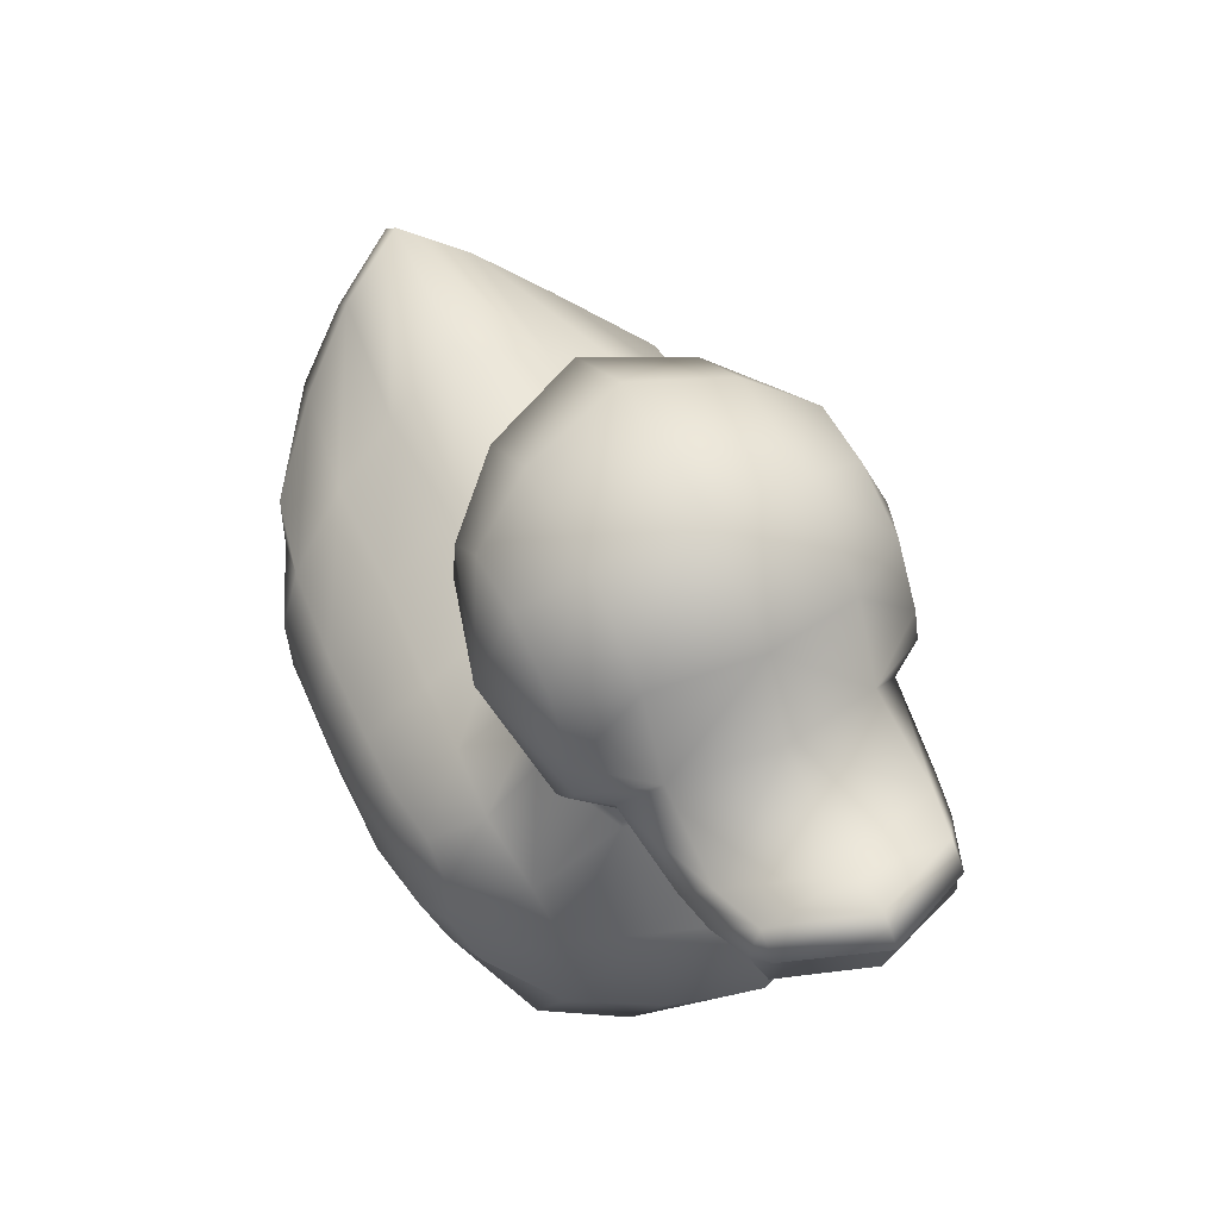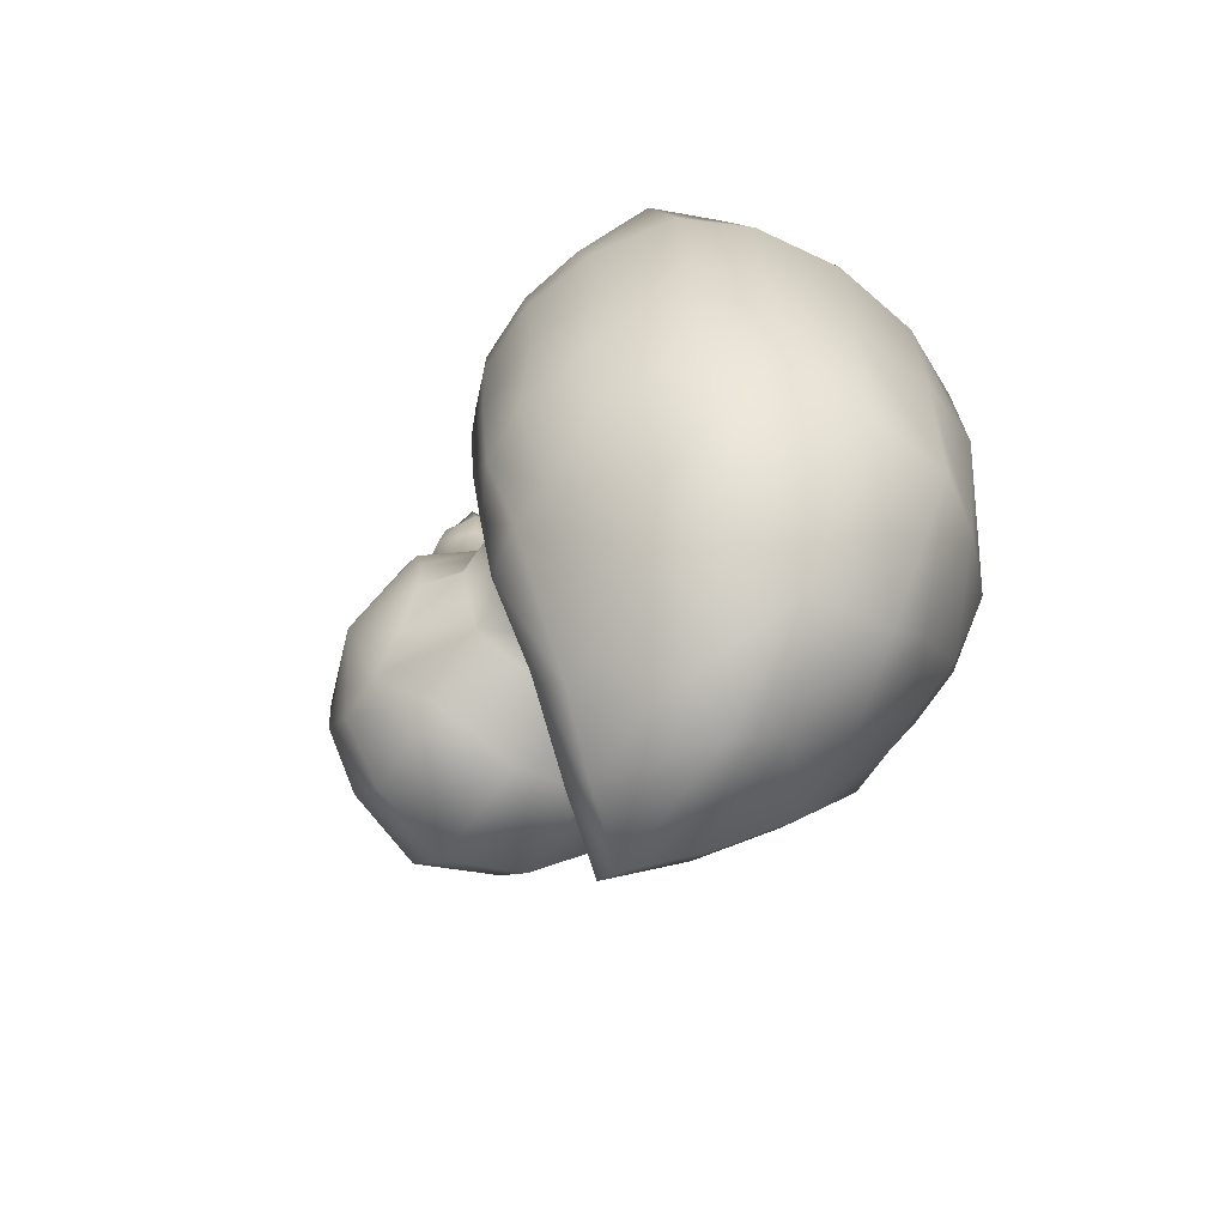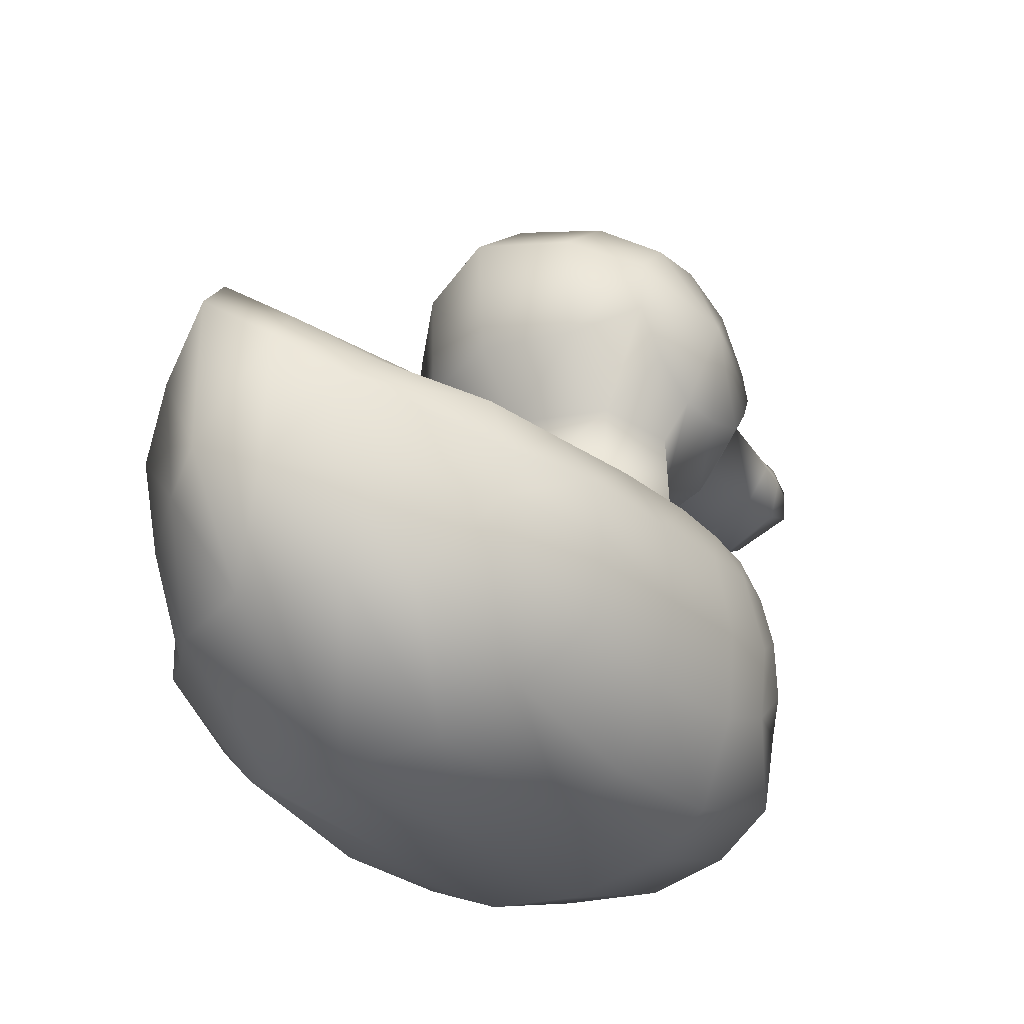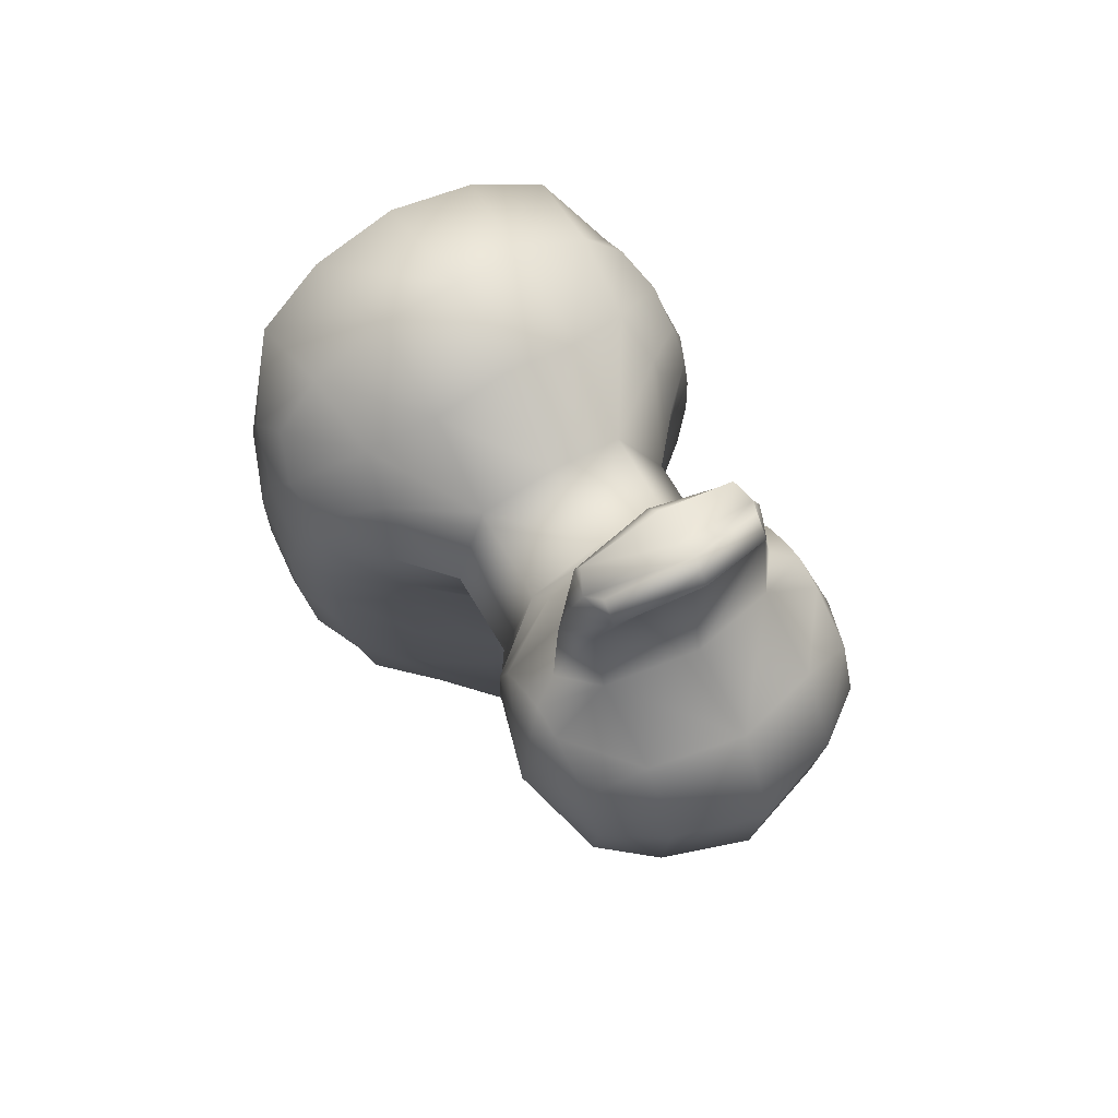
<metadata>
{"format":"obj","ext":"obj","renderer":"f3d","projection":"perspective","resolution":1024,"background":"white","views":[{"elev":60.4,"azim":-26.8,"up":"+Y"},{"elev":-61.6,"azim":-34.1,"up":"+Z"},{"elev":-31.8,"azim":-143.3,"up":"+Y"},{"elev":66.9,"azim":148.8,"up":"+Z"}]}
</metadata>
<code>
g Duck
v -5.755e-09 0.08481 0.06263
v 0.01284 0.08663 0.04613
v -4.762e-09 0.08505 0.04933
v 0.01284 0.08678 0.05856
v 0.0195 0.09272 0.04386
v -6.486e-09 0.08666 0.07124
v 0.01783 0.09137 0.05702
v 0.01284 0.08761 0.06654
v 0.01661 0.09156 0.06305
v -6.944e-09 0.0894 0.07572
v 0.01443 0.09256 0.0687
v 0.01284 0.08931 0.07111
v -6.889e-09 0.09392 0.07237
v -5.762e-09 0.116 0.04465
v 0.01446 0.09904 0.04697
v -5.599e-09 0.1026 0.05027
v 0.01446 0.1118 0.04082
v -4.859e-09 0.1245 0.02778
v 0.01446 0.1197 0.02751
v -3.169e-09 0.122 0.00685
v 0.01446 0.1178 0.01018
v -1.746e-09 0.111 -0.005645
v 0.01446 0.1088 -6.405e-05
v -9.301e-10 0.09024 -0.004422
v 0.01446 0.09015 0.0004242
v -1.148e-09 0.08012 0.004333
v 0.01446 0.08025 0.01089
v 0.02367 0.1003 0.04027
v 0.02355 0.1093 0.03477
v 0.02354 0.1131 0.02491
v 0.02362 0.1119 0.01516
v 0.02885 0.09873 0.02442
v 0.02376 0.0951 0.04156
v 0.02378 0.105 0.008828
v 0.0195 0.09272 0.04386
v 0.02395 0.09566 0.007917
v 0.02385 0.09096 0.03974
v 0.01284 0.08663 0.04613
v 0.02405 0.08845 0.01328
v 0.01961 0.07734 0.02039
v 0.02409 0.08363 0.02112
v 0.01284 0.07529 0.03055
v 0.02395 0.08645 0.03658
v 0.02403 0.08382 0.02887
v 0.01284 0.08061 0.04171
v -4.762e-09 0.08505 0.04933
v -4.188e-09 0.07948 0.04496
v -3.133e-09 0.07424 0.03403
v -7.507e-09 0.09867 0.07781
v 0.01443 0.09256 0.0687
v -6.889e-09 0.09392 0.07237
v 0.01284 0.09552 0.0717
v -7.364e-09 0.102 0.07401
v 0.01284 0.09848 0.06829
v 0.01661 0.09156 0.06305
v -6.726e-09 0.09916 0.06718
v 0.01783 0.09137 0.05702
v 0.01483 0.09626 0.0607
v -5.599e-09 0.1026 0.05027
v 0.0195 0.09272 0.04386
v 0.01446 0.09904 0.04697
v -5.684e-10 0.06691 0.004297
v 0.01446 0.08025 0.01089
v -1.148e-09 0.08012 0.004333
v 0.01284 0.06529 0.01143
v 2.631e-10 0.06287 -0.004381
v 0.01961 0.07734 0.02039
v 0.01284 0.06034 -0.002811
v 1.595e-09 0.06552 -0.02355
v 0.01961 0.06304 0.02131
v 0.01284 0.07529 0.03055
v 0.01284 0.06091 -0.02042
v 3.399e-09 0.06201 -0.04542
v 0.01284 0.05963 0.03301
v -3.133e-09 0.07424 0.03403
v -2.698e-09 0.06019 0.03639
v 0.01284 0.05748 -0.04068
v 4.78e-09 0.06605 -0.06605
v 0.01284 0.04579 0.04352
v -3.015e-09 0.04682 0.04834
v 0.01019 0.05842 -0.06214
v 5.317e-09 0.06089 -0.07018
v 0.01284 0.02853 0.04736
v -2.587e-09 0.03075 0.05197
v 0.01019 0.05304 -0.06613
v 6.384e-09 0.03621 -0.07001
v 0.01479 0.009313 0.03982
v -9.518e-10 0.008572 0.04315
v 0.008353 0.03338 -0.06505
v 6.413e-09 0.0174 -0.05951
v 0.01479 0.001597 0.01876
v 1.174e-09 -0.0001214 0.02003
v 0.01479 0.01759 -0.05411
v 5.411e-09 -0.0001214 -0.0361
v 0.01479 0.001095 -0.003738
v 2.952e-09 -0.0001214 -0.003528
v 0.01479 0.001966 -0.03253
v 0.02699 0.01238 0.03384
v 0.02586 0.006519 0.01726
v 0.02543 0.004791 -0.004109
v 0.02506 0.008625 -0.02775
v 0.02161 0.01857 -0.04749
v 0.0188 0.03174 -0.05716
v 0.02553 0.02812 0.04009
v 0.01904 0.04546 -0.06046
v 0.02404 0.04241 0.03744
v 0.02022 0.05071 -0.05505
v 0.02577 0.05002 0.03187
v 0.02346 0.05225 -0.03674
v 0.02737 0.05418 0.02118
v 0.02427 0.05342 -0.01827
v 0.02666 0.05463 0.01052
v 0.02575 0.05317 -0.001376
v 0.03571 0.03493 0.02442
v 0.03478 0.04241 0.02279
v 0.03482 0.04664 0.01716
v 0.03598 0.04658 0.008133
v 0.0359 0.04703 -0.0007504
v 0.03523 0.04642 -0.0151
v 0.03854 0.03981 0.01181
v 0.0397 0.03781 0.001614
v 0.03779 0.0304 0.01788
v 0.0331 0.02825 0.02935
v 0.03472 0.02089 0.02109
v 0.03471 0.01711 0.01169
v 0.039 0.02744 0.006572
v 0.03381 0.01508 -0.006278
v 0.03859 0.02617 -0.008626
v 0.03437 0.01742 -0.02393
v 0.03935 0.03761 -0.01181
v 0.03072 0.02234 -0.03987
v 0.03788 0.02928 -0.02565
v 0.03134 0.03188 -0.03958
v 0.0376 0.0381 -0.02767
v 0.03193 0.03899 -0.03975
v 0.03366 0.04538 -0.03055
v 0.03091 0.04608 -0.04256
v -5.755e-09 0.08481 0.06263
v -4.762e-09 0.08505 0.04933
v -0.01284 0.08663 0.04613
v -0.01284 0.08678 0.05856
v -0.0195 0.09272 0.04386
v -6.486e-09 0.08666 0.07124
v -0.01783 0.09137 0.05702
v -0.01284 0.08761 0.06654
v -0.01661 0.09156 0.06305
v -6.944e-09 0.0894 0.07572
v -0.01443 0.09256 0.0687
v -0.01284 0.08931 0.07111
v -6.889e-09 0.09392 0.07237
v -5.762e-09 0.116 0.04465
v -5.599e-09 0.1026 0.05027
v -0.01446 0.09904 0.04697
v -0.01446 0.1118 0.04082
v -4.859e-09 0.1245 0.02778
v -0.01446 0.1197 0.02751
v -3.169e-09 0.122 0.00685
v -0.01446 0.1178 0.01018
v -1.746e-09 0.111 -0.005645
v -0.01446 0.1088 -6.405e-05
v -9.301e-10 0.09024 -0.004422
v -0.01446 0.09015 0.0004242
v -1.148e-09 0.08012 0.004333
v -0.01446 0.08025 0.01089
v -0.02367 0.1003 0.04027
v -0.02355 0.1093 0.03477
v -0.02354 0.1131 0.02491
v -0.02362 0.1119 0.01516
v -0.02885 0.09873 0.02442
v -0.02376 0.0951 0.04156
v -0.02378 0.105 0.008828
v -0.0195 0.09272 0.04386
v -0.02395 0.09566 0.007917
v -0.02385 0.09096 0.03974
v -0.01284 0.08663 0.04613
v -0.02405 0.08845 0.01328
v -0.01961 0.07734 0.02039
v -0.02409 0.08363 0.02112
v -0.01284 0.07529 0.03055
v -0.02395 0.08645 0.03658
v -0.02403 0.08382 0.02887
v -0.01284 0.08061 0.04171
v -4.762e-09 0.08505 0.04933
v -4.188e-09 0.07948 0.04496
v -3.133e-09 0.07424 0.03403
v -7.507e-09 0.09867 0.07781
v -6.889e-09 0.09392 0.07237
v -0.01443 0.09256 0.0687
v -0.01284 0.09552 0.0717
v -7.364e-09 0.102 0.07401
v -0.01284 0.09848 0.06829
v -0.01661 0.09156 0.06305
v -6.726e-09 0.09916 0.06718
v -0.01783 0.09137 0.05702
v -0.01483 0.09626 0.0607
v -5.599e-09 0.1026 0.05027
v -0.0195 0.09272 0.04386
v -0.01446 0.09904 0.04697
v -5.684e-10 0.06691 0.004297
v -1.148e-09 0.08012 0.004333
v -0.01446 0.08025 0.01089
v -0.01284 0.06529 0.01143
v 2.631e-10 0.06287 -0.004381
v -0.01961 0.07734 0.02039
v -0.01284 0.06034 -0.002811
v 1.595e-09 0.06552 -0.02355
v -0.01961 0.06304 0.02131
v -0.01284 0.07529 0.03055
v -0.01284 0.06091 -0.02042
v 3.399e-09 0.06201 -0.04542
v -0.01284 0.05963 0.03301
v -3.133e-09 0.07424 0.03403
v -2.698e-09 0.06019 0.03639
v -0.01284 0.05748 -0.04068
v 4.78e-09 0.06605 -0.06605
v -0.01284 0.04579 0.04352
v -3.015e-09 0.04682 0.04834
v -0.01019 0.05842 -0.06214
v 5.317e-09 0.06089 -0.07018
v -0.01284 0.02853 0.04736
v -2.587e-09 0.03075 0.05197
v -0.01019 0.05304 -0.06613
v 6.384e-09 0.03621 -0.07001
v -0.01479 0.009313 0.03982
v -9.518e-10 0.008572 0.04315
v -0.008353 0.03338 -0.06505
v 6.413e-09 0.0174 -0.05951
v -0.01479 0.001597 0.01876
v 1.174e-09 -0.0001214 0.02003
v -0.01479 0.01759 -0.05411
v 5.411e-09 -0.0001214 -0.0361
v -0.01479 0.001095 -0.003738
v 2.952e-09 -0.0001214 -0.003528
v -0.01479 0.001966 -0.03253
v -0.02699 0.01238 0.03384
v -0.02586 0.006519 0.01726
v -0.02543 0.004791 -0.004109
v -0.02506 0.008625 -0.02775
v -0.02161 0.01857 -0.04749
v -0.0188 0.03174 -0.05716
v -0.02553 0.02812 0.04009
v -0.01904 0.04546 -0.06046
v -0.02404 0.04241 0.03744
v -0.02022 0.05071 -0.05505
v -0.02577 0.05002 0.03187
v -0.02346 0.05225 -0.03674
v -0.02737 0.05418 0.02118
v -0.02427 0.05342 -0.01827
v -0.02666 0.05463 0.01052
v -0.02575 0.05317 -0.001376
v -0.03571 0.03493 0.02442
v -0.03478 0.04241 0.02279
v -0.03482 0.04664 0.01716
v -0.03598 0.04658 0.008133
v -0.0359 0.04703 -0.0007504
v -0.03523 0.04642 -0.0151
v -0.03854 0.03981 0.01181
v -0.0397 0.03781 0.001614
v -0.03779 0.0304 0.01788
v -0.0331 0.02825 0.02935
v -0.03472 0.02089 0.02109
v -0.03471 0.01711 0.01169
v -0.039 0.02744 0.006572
v -0.03381 0.01508 -0.006278
v -0.03859 0.02617 -0.008626
v -0.03437 0.01742 -0.02393
v -0.03935 0.03761 -0.01181
v -0.03072 0.02234 -0.03987
v -0.03788 0.02928 -0.02565
v -0.03134 0.03188 -0.03958
v -0.0376 0.0381 -0.02767
v -0.03193 0.03899 -0.03975
v -0.03366 0.04538 -0.03055
v -0.03091 0.04608 -0.04256
g Duck_0
f 3 2 1
f 2 4 1
f 2 5 4
f 1 4 6
f 5 7 4
f 4 8 6
f 4 7 8
f 7 9 8
f 6 8 10
f 8 9 11
f 8 12 10
f 12 8 11
f 10 12 13
f 12 11 13
f 16 15 14
f 15 17 14
f 14 17 18
f 17 19 18
f 18 19 20
f 19 21 20
f 20 21 22
f 21 23 22
f 22 23 24
f 23 25 24
f 24 25 26
f 25 27 26
f 15 28 17
f 17 29 19
f 28 29 17
f 19 30 21
f 29 30 19
f 21 31 23
f 30 31 21
f 29 32 30
f 28 32 29
f 30 32 31
f 33 32 28
f 33 28 15
f 31 32 34
f 31 34 23
f 23 34 25
f 35 33 15
f 34 36 25
f 25 36 27
f 34 32 36
f 37 33 35
f 37 32 33
f 38 37 35
f 36 39 27
f 36 32 39
f 27 39 40
f 39 41 40
f 39 32 41
f 40 41 42
f 43 37 38
f 43 32 37
f 41 32 44
f 44 32 43
f 41 44 42
f 45 43 38
f 44 43 45
f 42 44 45
f 45 38 46
f 47 45 46
f 42 45 47
f 48 42 47
f 51 50 49
f 50 52 49
f 49 52 53
f 52 50 54
f 52 54 53
f 50 55 54
f 53 54 56
f 55 57 54
f 54 58 56
f 57 58 54
f 56 58 59
f 57 60 58
f 58 61 59
f 60 61 58
f 64 63 62
f 63 65 62
f 62 65 66
f 65 63 67
f 65 68 66
f 66 68 69
f 70 65 67
f 70 67 71
f 68 72 69
f 69 72 73
f 74 70 71
f 74 71 75
f 76 74 75
f 72 77 73
f 73 77 78
f 79 74 76
f 80 79 76
f 77 81 78
f 78 81 82
f 83 79 80
f 84 83 80
f 81 85 82
f 82 85 86
f 87 83 84
f 88 87 84
f 85 89 86
f 86 89 90
f 91 87 88
f 92 91 88
f 89 93 90
f 90 93 94
f 95 91 92
f 96 95 92
f 94 97 96
f 93 97 94
f 97 95 96
f 87 98 83
f 91 99 87
f 99 98 87
f 95 100 91
f 100 99 91
f 97 101 95
f 101 100 95
f 93 102 97
f 102 101 97
f 89 103 93
f 103 102 93
f 98 104 83
f 83 104 79
f 105 103 89
f 85 105 89
f 104 106 79
f 79 106 74
f 107 105 85
f 81 107 85
f 106 108 74
f 74 108 70
f 109 107 81
f 77 109 81
f 108 110 70
f 70 110 65
f 111 109 77
f 72 111 77
f 110 112 65
f 65 112 68
f 68 113 72
f 113 111 72
f 112 113 68
f 106 114 108
f 108 115 110
f 114 115 108
f 110 116 112
f 115 116 110
f 112 117 113
f 116 117 112
f 113 118 111
f 117 118 113
f 111 119 109
f 118 119 111
f 115 120 116
f 120 117 116
f 121 118 117
f 120 121 117
f 122 120 115
f 114 122 115
f 123 114 106
f 104 123 106
f 123 124 114
f 124 123 104
f 124 122 114
f 98 124 104
f 125 124 98
f 124 125 122
f 99 125 98
f 122 126 120
f 125 126 122
f 126 121 120
f 127 125 99
f 125 127 126
f 100 127 99
f 126 128 121
f 127 128 126
f 129 127 100
f 127 129 128
f 101 129 100
f 128 130 121
f 121 130 118
f 130 119 118
f 131 129 101
f 102 131 101
f 129 132 128
f 128 132 130
f 129 131 132
f 133 131 102
f 131 133 132
f 103 133 102
f 132 134 130
f 130 134 119
f 132 133 134
f 135 133 103
f 133 135 134
f 105 135 103
f 134 136 119
f 134 135 136
f 119 136 109
f 109 136 107
f 137 135 105
f 107 137 105
f 136 137 107
f 135 137 136
f 140 139 138
f 141 140 138
f 142 140 141
f 141 138 143
f 144 142 141
f 145 141 143
f 144 141 145
f 146 144 145
f 145 143 147
f 146 145 148
f 149 145 147
f 145 149 148
f 149 147 150
f 148 149 150
f 153 152 151
f 154 153 151
f 154 151 155
f 156 154 155
f 156 155 157
f 158 156 157
f 158 157 159
f 160 158 159
f 160 159 161
f 162 160 161
f 162 161 163
f 164 162 163
f 165 153 154
f 166 154 156
f 166 165 154
f 167 156 158
f 167 166 156
f 168 158 160
f 168 167 158
f 169 166 167
f 169 165 166
f 169 167 168
f 169 170 165
f 165 170 153
f 169 168 171
f 171 168 160
f 171 160 162
f 170 172 153
f 173 171 162
f 173 162 164
f 169 171 173
f 170 174 172
f 169 174 170
f 174 175 172
f 176 173 164
f 169 173 176
f 176 164 177
f 178 176 177
f 169 176 178
f 178 177 179
f 174 180 175
f 169 180 174
f 169 178 181
f 169 181 180
f 181 178 179
f 180 182 175
f 180 181 182
f 181 179 182
f 175 182 183
f 182 184 183
f 182 179 184
f 179 185 184
f 188 187 186
f 189 188 186
f 189 186 190
f 188 189 191
f 191 189 190
f 192 188 191
f 191 190 193
f 194 192 191
f 195 191 193
f 195 194 191
f 195 193 196
f 197 194 195
f 198 195 196
f 198 197 195
f 201 200 199
f 202 201 199
f 202 199 203
f 201 202 204
f 205 202 203
f 205 203 206
f 202 207 204
f 204 207 208
f 209 205 206
f 209 206 210
f 207 211 208
f 208 211 212
f 211 213 212
f 214 209 210
f 214 210 215
f 211 216 213
f 216 217 213
f 218 214 215
f 218 215 219
f 216 220 217
f 220 221 217
f 222 218 219
f 222 219 223
f 220 224 221
f 224 225 221
f 226 222 223
f 226 223 227
f 224 228 225
f 228 229 225
f 230 226 227
f 230 227 231
f 228 232 229
f 232 233 229
f 234 231 233
f 234 230 231
f 232 234 233
f 235 224 220
f 236 228 224
f 235 236 224
f 237 232 228
f 236 237 228
f 238 234 232
f 237 238 232
f 239 230 234
f 238 239 234
f 240 226 230
f 239 240 230
f 241 235 220
f 241 220 216
f 240 242 226
f 242 222 226
f 243 241 216
f 243 216 211
f 242 244 222
f 244 218 222
f 245 243 211
f 245 211 207
f 244 246 218
f 246 214 218
f 247 245 207
f 247 207 202
f 246 248 214
f 248 209 214
f 249 247 202
f 249 202 205
f 250 205 209
f 248 250 209
f 250 249 205
f 251 243 245
f 252 245 247
f 252 251 245
f 253 247 249
f 253 252 247
f 254 249 250
f 254 253 249
f 255 250 248
f 255 254 250
f 256 248 246
f 256 255 248
f 257 252 253
f 254 257 253
f 255 258 254
f 258 257 254
f 257 259 252
f 259 251 252
f 251 260 243
f 260 241 243
f 261 260 251
f 260 261 241
f 259 261 251
f 261 235 241
f 261 262 235
f 262 261 259
f 262 236 235
f 263 259 257
f 263 262 259
f 258 263 257
f 262 264 236
f 264 262 263
f 264 237 236
f 265 263 258
f 265 264 263
f 264 266 237
f 266 264 265
f 266 238 237
f 267 265 258
f 267 258 255
f 256 267 255
f 266 268 238
f 268 239 238
f 269 266 265
f 269 265 267
f 268 266 269
f 268 270 239
f 270 268 269
f 270 240 239
f 271 269 267
f 271 267 256
f 270 269 271
f 270 272 240
f 272 270 271
f 272 242 240
f 273 271 256
f 272 271 273
f 273 256 246
f 273 246 244
f 274 244 242
f 272 274 242
f 274 273 244
f 274 272 273

</code>
